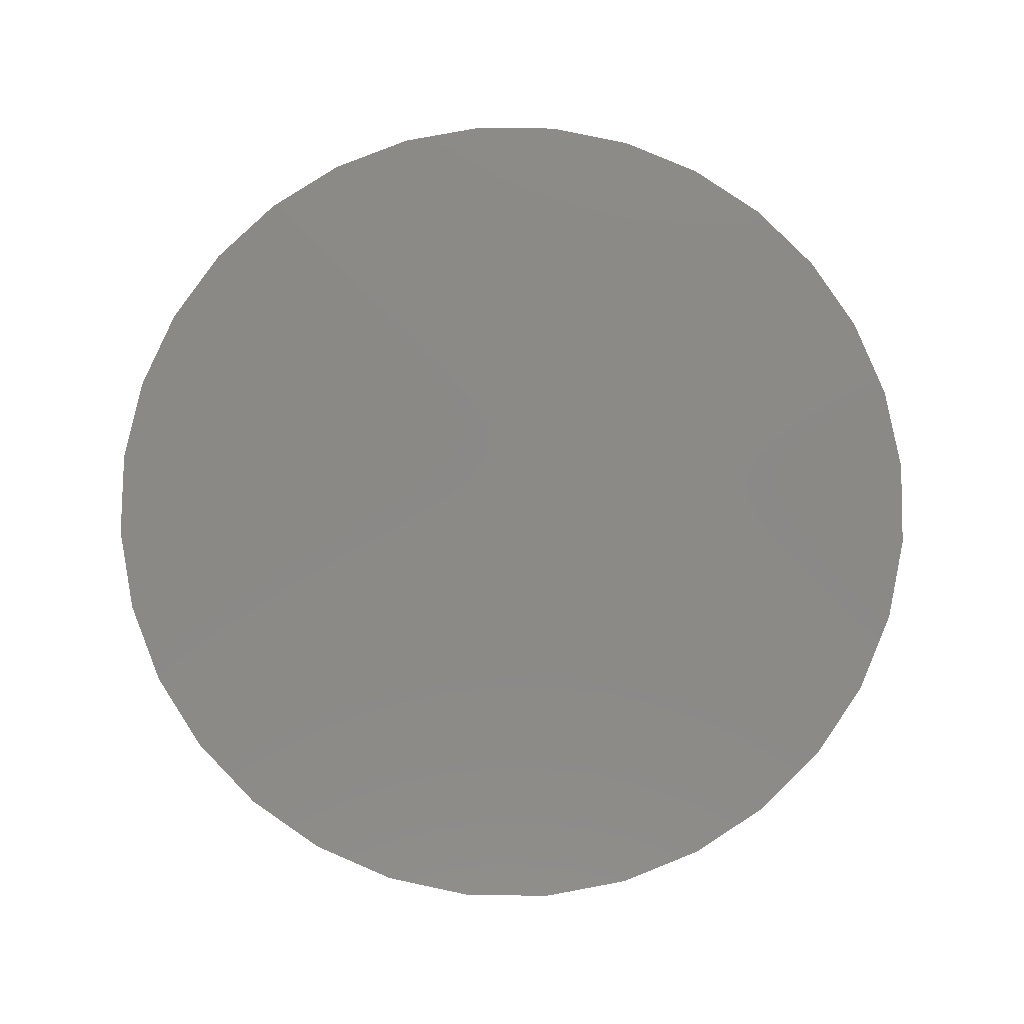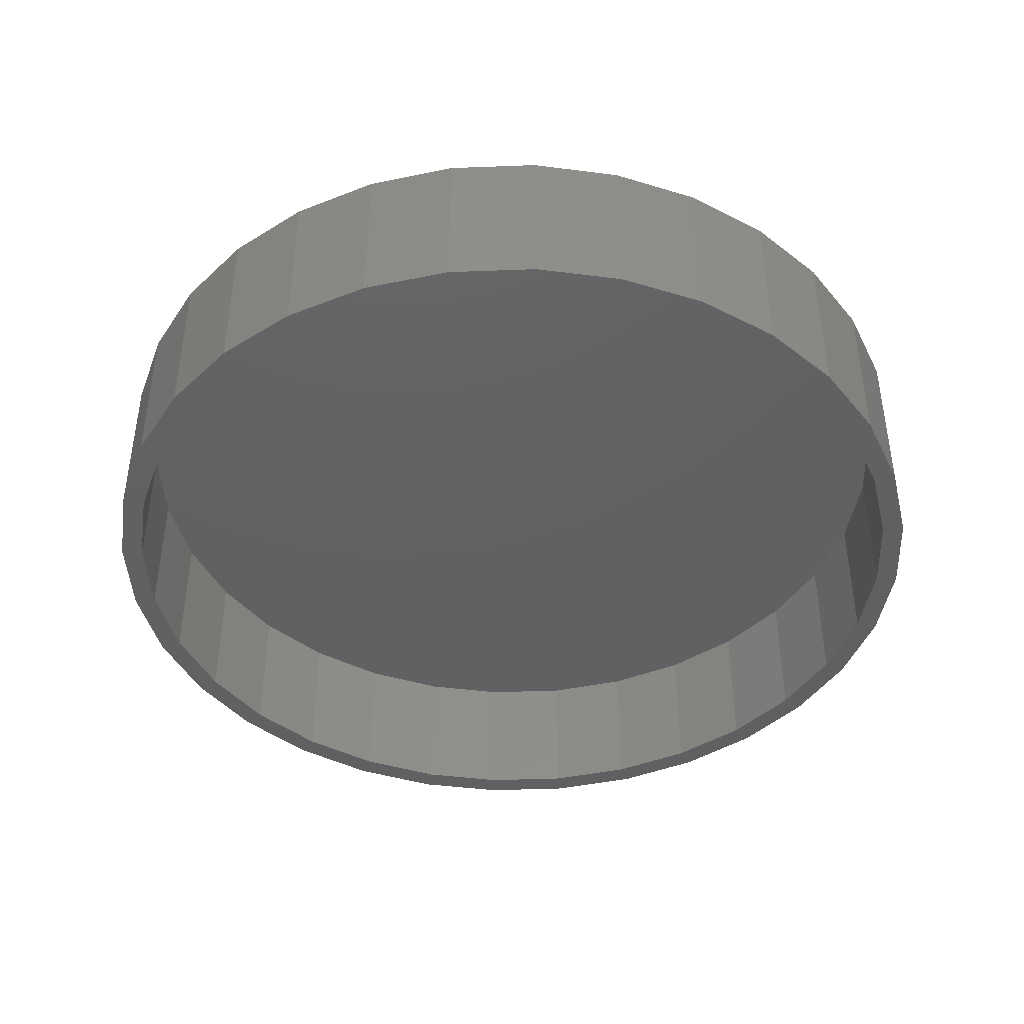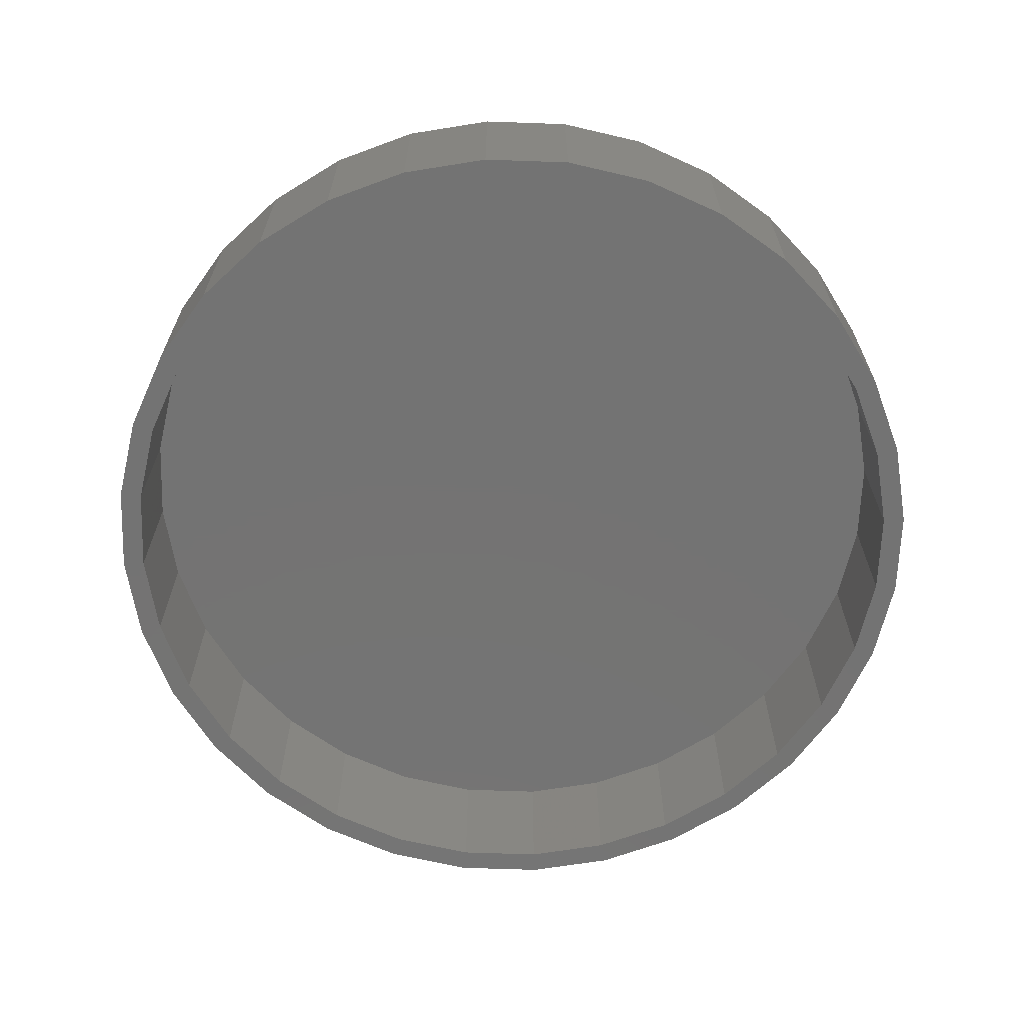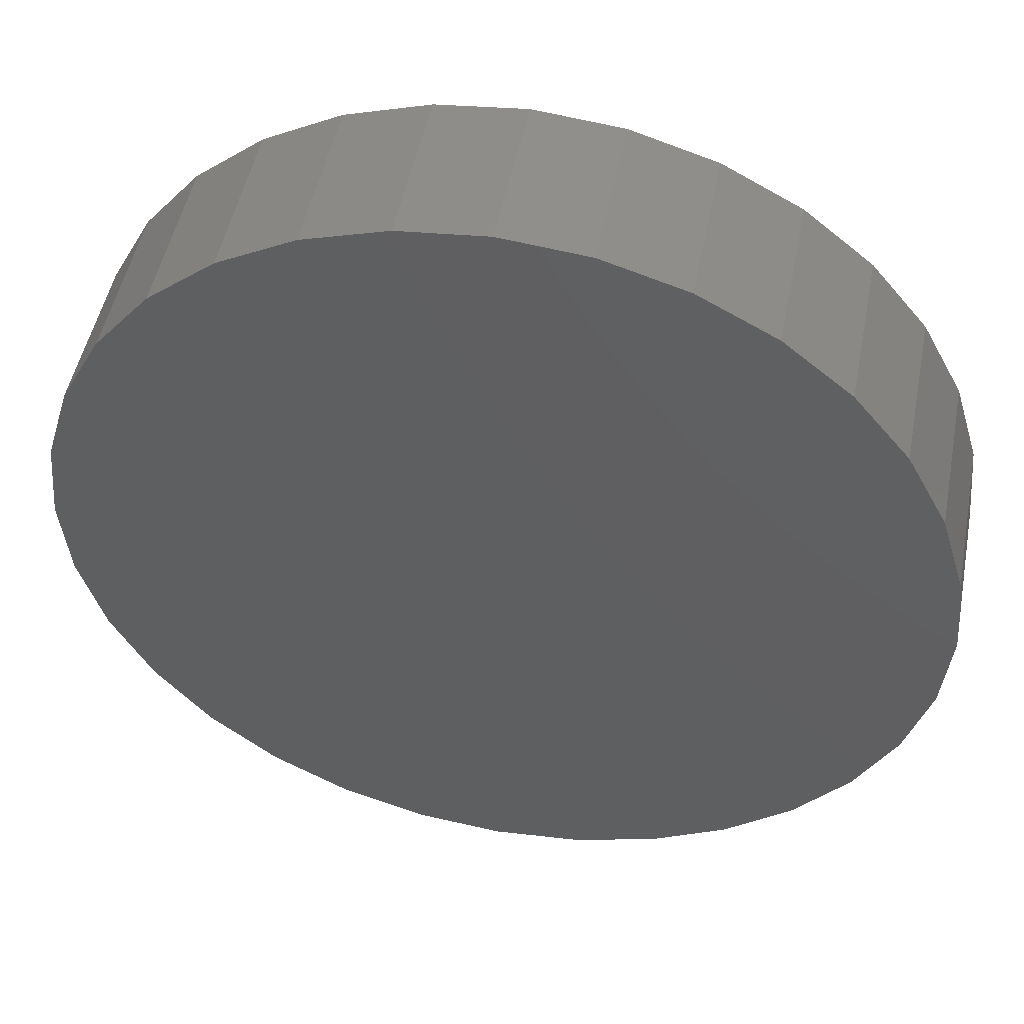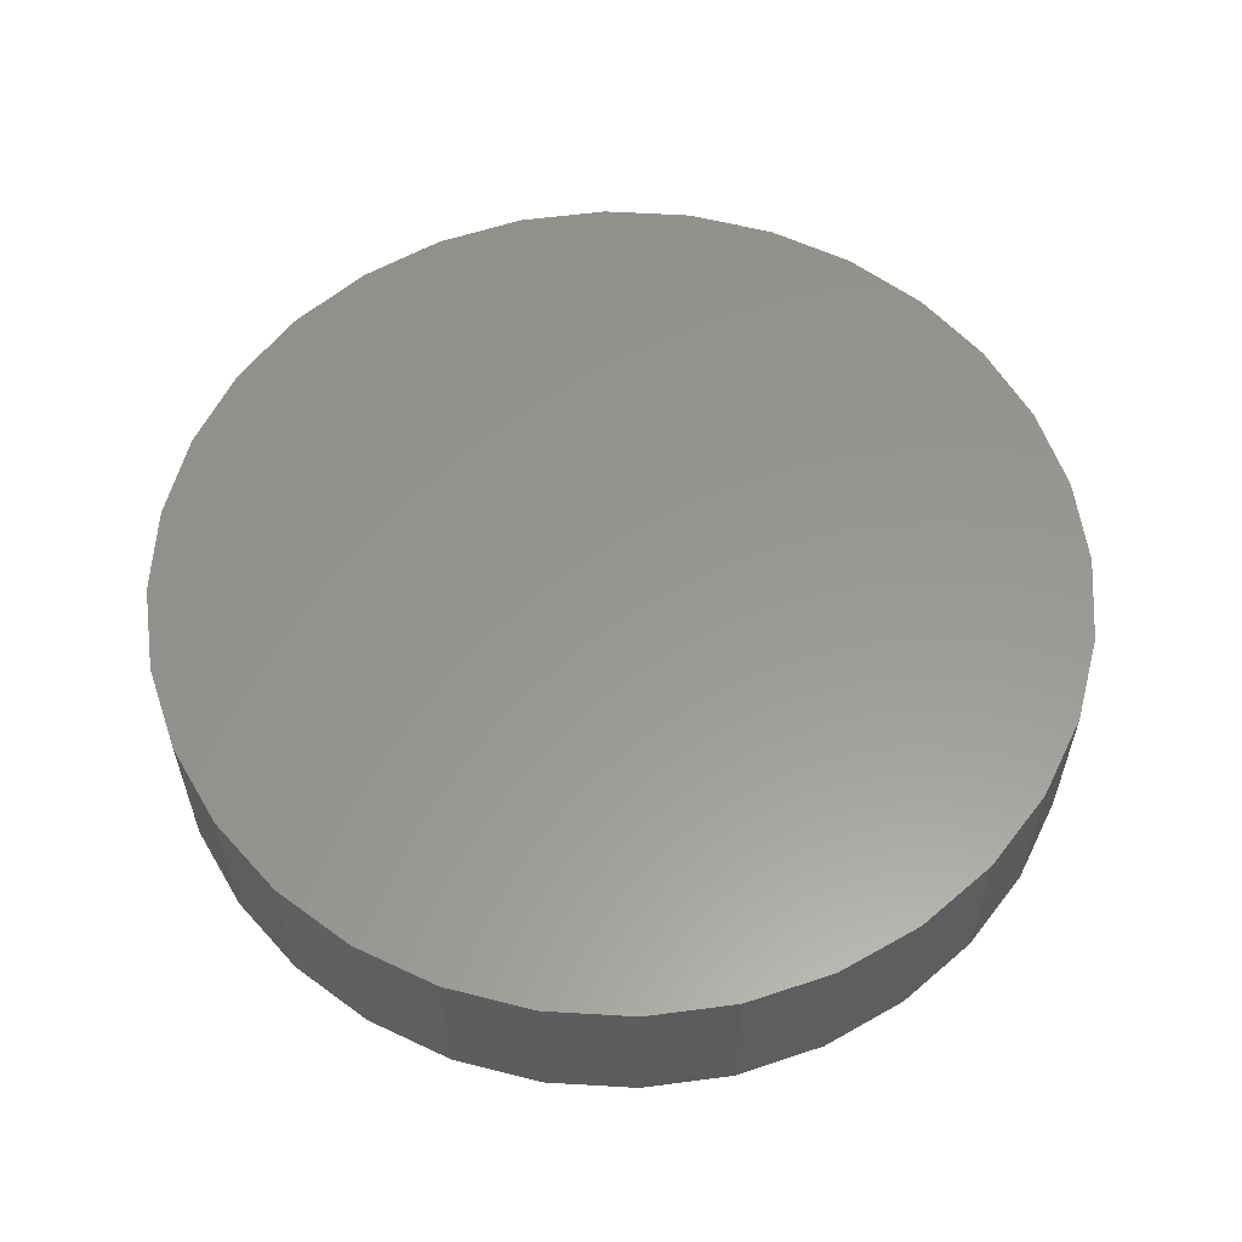
<metadata>
{"format":"stl","ext":"stl","renderer":"f3d","projection":"perspective","resolution":1024,"background":"white","views":[{"elev":79.8,"azim":-117.4,"up":"+Y"},{"elev":-42.8,"azim":-104.3,"up":"+Y"},{"elev":-65.7,"azim":161.1,"up":"+Y"},{"elev":49.2,"azim":-169.0,"up":"+Z"},{"elev":58.6,"azim":-148.4,"up":"+Y"}]}
</metadata>
<code>
# stl→obj: 128 verts, 252 faces
v -0.143 -0.2734 0.7587
v -0.2881 -0.2734 0.7146
v -0.1354 -0.2734 0.7203
v 0.007895 -0.2734 0.7345
v 0.007895 -0.2734 0.7735
v -0.143 -0.2734 -0.7587
v -0.1354 -0.2734 -0.7203
v -0.2881 -0.2734 -0.7146
v -0.2732 -0.2734 -0.6785
v -0.4218 -0.2734 -0.6432
v -0.4001 -0.2734 -0.6107
v -0.5391 -0.2734 -0.547
v -0.5114 -0.2734 -0.5193
v -0.6353 -0.2734 -0.4297
v -0.6028 -0.2734 -0.408
v -0.7067 -0.2734 -0.296
v -0.6707 -0.2734 -0.2811
v -0.7508 -0.2734 -0.1509
v -0.7125 -0.2734 -0.1433
v -0.7656 -0.2734 4.392e-16
v -0.7266 -0.2734 4.147e-16
v -0.7508 -0.2734 0.1509
v -0.7125 -0.2734 0.1433
v -0.7067 -0.2734 0.296
v -0.6707 -0.2734 0.2811
v -0.6353 -0.2734 0.4297
v -0.6028 -0.2734 0.408
v -0.5391 -0.2734 0.547
v -0.5114 -0.2734 0.5193
v -0.4218 -0.2734 0.6432
v -0.4001 -0.2734 0.6107
v -0.2732 -0.2734 0.6785
v 0.007895 -0.2734 -0.7345
v 0.007895 -0.2734 -0.7735
v 0.1512 -0.2734 -0.7203
v 0.1588 -0.2734 -0.7587
v 0.3039 -0.2734 -0.7146
v 0.1588 -0.2734 0.7587
v 0.1512 -0.2734 0.7203
v 0.3039 -0.2734 0.7146
v 0.289 -0.2734 0.6785
v 0.4376 -0.2734 0.6432
v 0.4159 -0.2734 0.6107
v 0.5549 -0.2734 0.547
v 0.5272 -0.2734 0.5193
v 0.6511 -0.2734 0.4297
v 0.6186 -0.2734 0.408
v 0.7225 -0.2734 0.296
v 0.6864 -0.2734 0.2811
v 0.7666 -0.2734 0.1509
v 0.7282 -0.2734 0.1433
v 0.7814 -0.2734 -9.377e-17
v 0.7424 -0.2734 -9.138e-17
v 0.7666 -0.2734 -0.1509
v 0.7282 -0.2734 -0.1433
v 0.7225 -0.2734 -0.296
v 0.6864 -0.2734 -0.2811
v 0.6511 -0.2734 -0.4297
v 0.6186 -0.2734 -0.408
v 0.5549 -0.2734 -0.547
v 0.5272 -0.2734 -0.5193
v 0.4376 -0.2734 -0.6432
v 0.4159 -0.2734 -0.6107
v 0.289 -0.2734 -0.6785
v 0.007895 -0.02344 -0.7345
v 0.1512 -0.02344 -0.7203
v 0.289 -0.02344 -0.6785
v 0.4159 -0.02344 -0.6107
v 0.5272 -0.02344 -0.5193
v 0.6186 -0.02344 -0.408
v 0.6864 -0.02344 -0.2811
v 0.7282 -0.02344 -0.1433
v 0.7424 -0.02344 -9.236e-16
v -0.1354 -0.02344 -0.7203
v -0.2732 -0.02344 -0.6785
v -0.4001 -0.02344 -0.6107
v -0.5114 -0.02344 -0.5193
v -0.6028 -0.02344 -0.408
v -0.6707 -0.02344 -0.2811
v -0.7125 -0.02344 -0.1433
v -0.7266 -0.02344 -2.377e-16
v 0.007895 -0.02344 0.7345
v -0.1354 -0.02344 0.7203
v -0.2732 -0.02344 0.6785
v -0.4001 -0.02344 0.6107
v -0.5114 -0.02344 0.5193
v -0.6028 -0.02344 0.408
v -0.6707 -0.02344 0.2811
v -0.7125 -0.02344 0.1433
v 0.1512 -0.02344 0.7203
v 0.289 -0.02344 0.6785
v 0.4159 -0.02344 0.6107
v 0.5272 -0.02344 0.5193
v 0.6186 -0.02344 0.408
v 0.6864 -0.02344 0.2811
v 0.7282 -0.02344 0.1433
v 0.7814 0.01562 -9.702e-16
v 0.7666 0.01562 -0.1509
v 0.7225 0.01562 -0.296
v 0.6511 0.01562 -0.4297
v 0.5549 0.01562 -0.547
v 0.4376 0.01562 -0.6432
v 0.3039 0.01562 -0.7146
v 0.1588 0.01562 -0.7587
v 0.007895 0.01562 -0.7735
v -0.143 0.01562 -0.7587
v -0.2881 0.01562 -0.7146
v -0.4218 0.01562 -0.6432
v -0.5391 0.01562 -0.547
v -0.6353 0.01562 -0.4297
v -0.7067 0.01562 -0.296
v -0.7508 0.01562 -0.1509
v -0.7656 0.01562 4.392e-16
v -0.7508 0.01562 0.1509
v -0.7067 0.01562 0.296
v -0.6353 0.01562 0.4297
v -0.5391 0.01562 0.547
v -0.4218 0.01562 0.6432
v -0.2881 0.01562 0.7146
v -0.143 0.01562 0.7587
v 0.007895 0.01562 0.7735
v 0.1588 0.01562 0.7587
v 0.3039 0.01562 0.7146
v 0.4376 0.01562 0.6432
v 0.5549 0.01562 0.547
v 0.6511 0.01562 0.4297
v 0.7225 0.01562 0.296
v 0.7666 0.01562 0.1509
f 1 2 3
f 1 3 4
f 1 4 5
f 6 7 8
f 8 7 9
f 8 9 10
f 10 9 11
f 10 11 12
f 12 11 13
f 12 13 14
f 14 13 15
f 14 15 16
f 16 15 17
f 16 17 18
f 18 17 19
f 18 19 20
f 20 19 21
f 20 21 22
f 22 21 23
f 22 23 24
f 24 23 25
f 24 25 26
f 26 25 27
f 26 27 28
f 28 27 29
f 28 29 30
f 30 29 31
f 30 31 2
f 2 31 32
f 2 32 3
f 7 6 33
f 33 6 34
f 33 34 35
f 35 34 36
f 35 36 37
f 5 4 38
f 38 4 39
f 38 39 40
f 40 39 41
f 40 41 42
f 42 41 43
f 42 43 44
f 44 43 45
f 44 45 46
f 46 45 47
f 46 47 48
f 48 47 49
f 48 49 50
f 50 49 51
f 50 51 52
f 52 51 53
f 52 53 54
f 54 53 55
f 54 55 56
f 56 55 57
f 56 57 58
f 58 57 59
f 58 59 60
f 60 59 61
f 60 61 62
f 62 61 63
f 62 63 37
f 37 63 64
f 37 64 35
f 65 35 66
f 66 35 64
f 66 64 67
f 67 64 63
f 67 63 68
f 68 63 61
f 68 61 69
f 69 61 59
f 69 59 70
f 70 59 57
f 70 57 71
f 71 57 55
f 71 55 72
f 72 55 53
f 72 53 73
f 35 65 33
f 33 65 74
f 33 74 7
f 7 74 75
f 7 75 9
f 9 75 76
f 9 76 11
f 11 76 77
f 11 77 13
f 13 77 78
f 13 78 15
f 15 78 79
f 15 79 17
f 17 79 80
f 17 80 19
f 19 80 81
f 19 81 21
f 82 3 83
f 83 3 32
f 83 32 84
f 84 32 31
f 84 31 85
f 85 31 29
f 85 29 86
f 86 29 27
f 86 27 87
f 87 27 25
f 87 25 88
f 88 25 23
f 88 23 89
f 89 23 21
f 89 21 81
f 3 82 4
f 4 82 90
f 4 90 39
f 39 90 91
f 39 91 41
f 41 91 92
f 41 92 43
f 43 92 93
f 43 93 45
f 45 93 94
f 45 94 47
f 47 94 95
f 47 95 49
f 49 95 96
f 49 96 51
f 51 96 73
f 51 73 53
f 97 52 98
f 98 52 54
f 98 54 99
f 99 54 56
f 99 56 100
f 100 56 58
f 100 58 101
f 101 58 60
f 101 60 102
f 102 60 62
f 102 62 103
f 103 62 37
f 103 37 104
f 104 37 36
f 104 36 105
f 105 36 34
f 105 34 106
f 106 34 6
f 106 6 107
f 107 6 8
f 107 8 108
f 108 8 10
f 108 10 109
f 109 10 12
f 109 12 110
f 110 12 14
f 110 14 111
f 111 14 16
f 111 16 112
f 112 16 18
f 112 18 113
f 113 18 20
f 113 20 114
f 114 20 22
f 114 22 115
f 115 22 24
f 115 24 116
f 116 24 26
f 116 26 117
f 117 26 28
f 117 28 118
f 118 28 30
f 118 30 119
f 119 30 2
f 119 2 120
f 120 2 1
f 120 1 121
f 121 1 5
f 121 5 122
f 122 5 38
f 122 38 123
f 123 38 40
f 123 40 124
f 124 40 42
f 124 42 125
f 125 42 44
f 125 44 126
f 126 44 46
f 126 46 127
f 127 46 48
f 127 48 128
f 128 48 50
f 128 50 97
f 97 50 52
f 121 122 120
f 105 106 104
f 104 106 107
f 104 107 103
f 103 107 108
f 103 108 102
f 102 108 109
f 102 109 101
f 101 109 110
f 101 110 100
f 100 110 111
f 100 111 99
f 99 111 112
f 99 112 98
f 98 112 113
f 98 113 97
f 97 113 114
f 97 114 128
f 128 114 115
f 128 115 127
f 127 115 116
f 127 116 126
f 126 116 117
f 126 117 125
f 125 117 118
f 125 118 124
f 124 118 119
f 124 119 123
f 123 119 120
f 123 120 122
f 83 90 82
f 90 83 91
f 91 83 84
f 91 84 92
f 92 84 85
f 92 85 93
f 93 85 86
f 93 86 94
f 94 86 87
f 94 87 95
f 95 87 88
f 95 88 96
f 96 88 89
f 96 89 73
f 73 89 81
f 73 81 72
f 72 81 80
f 72 80 71
f 71 80 79
f 71 79 70
f 70 79 78
f 70 78 69
f 69 78 77
f 69 77 68
f 68 77 76
f 68 76 67
f 67 76 75
f 67 75 66
f 66 75 74
f 66 74 65

</code>
